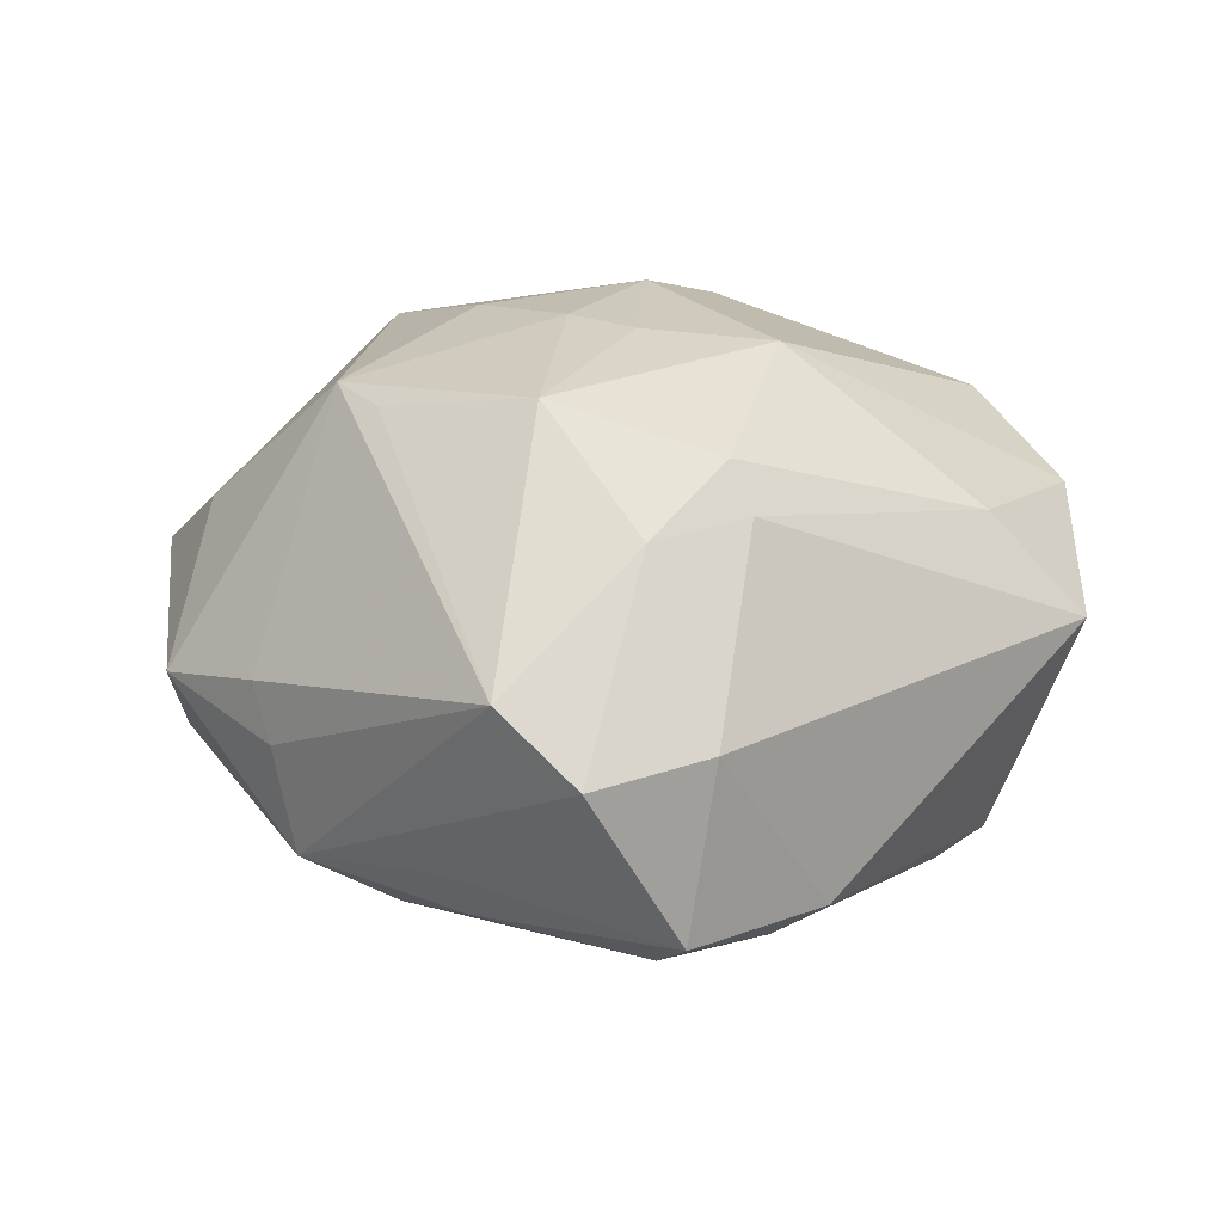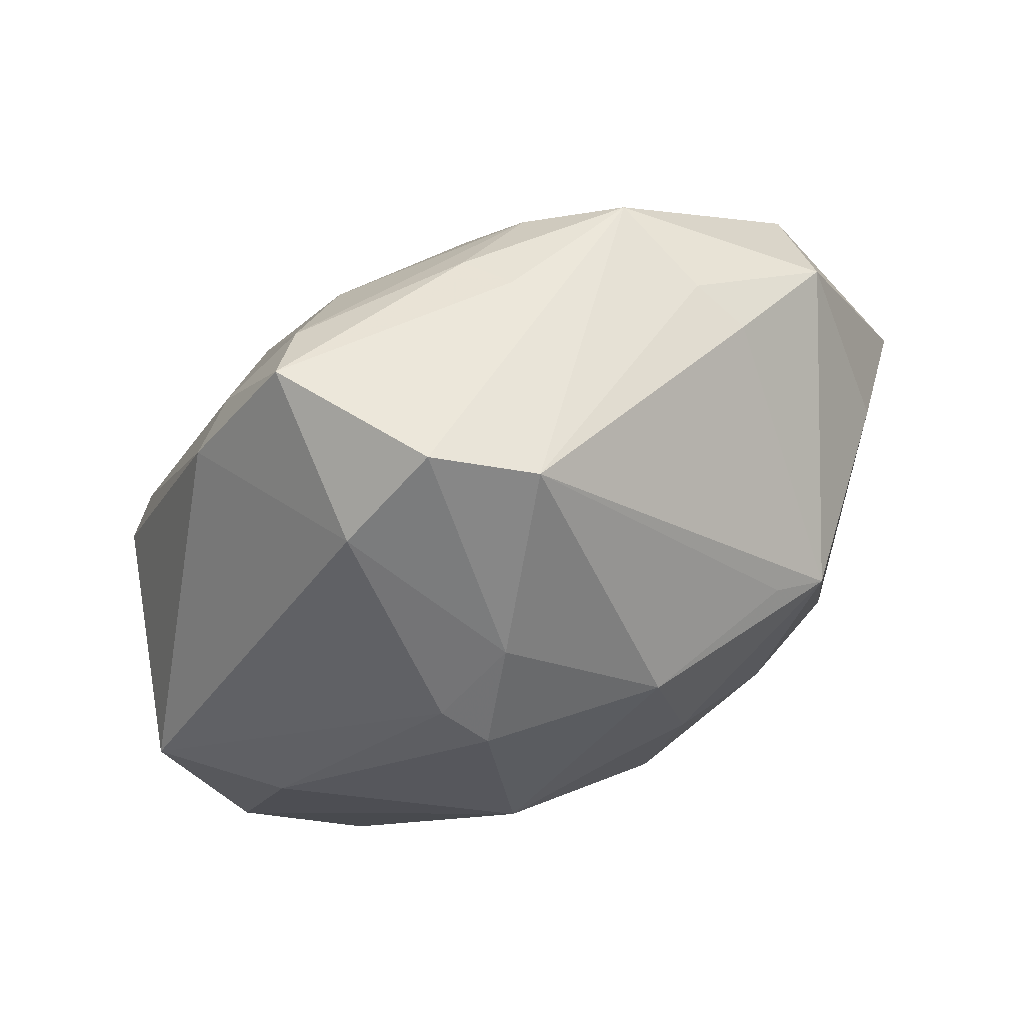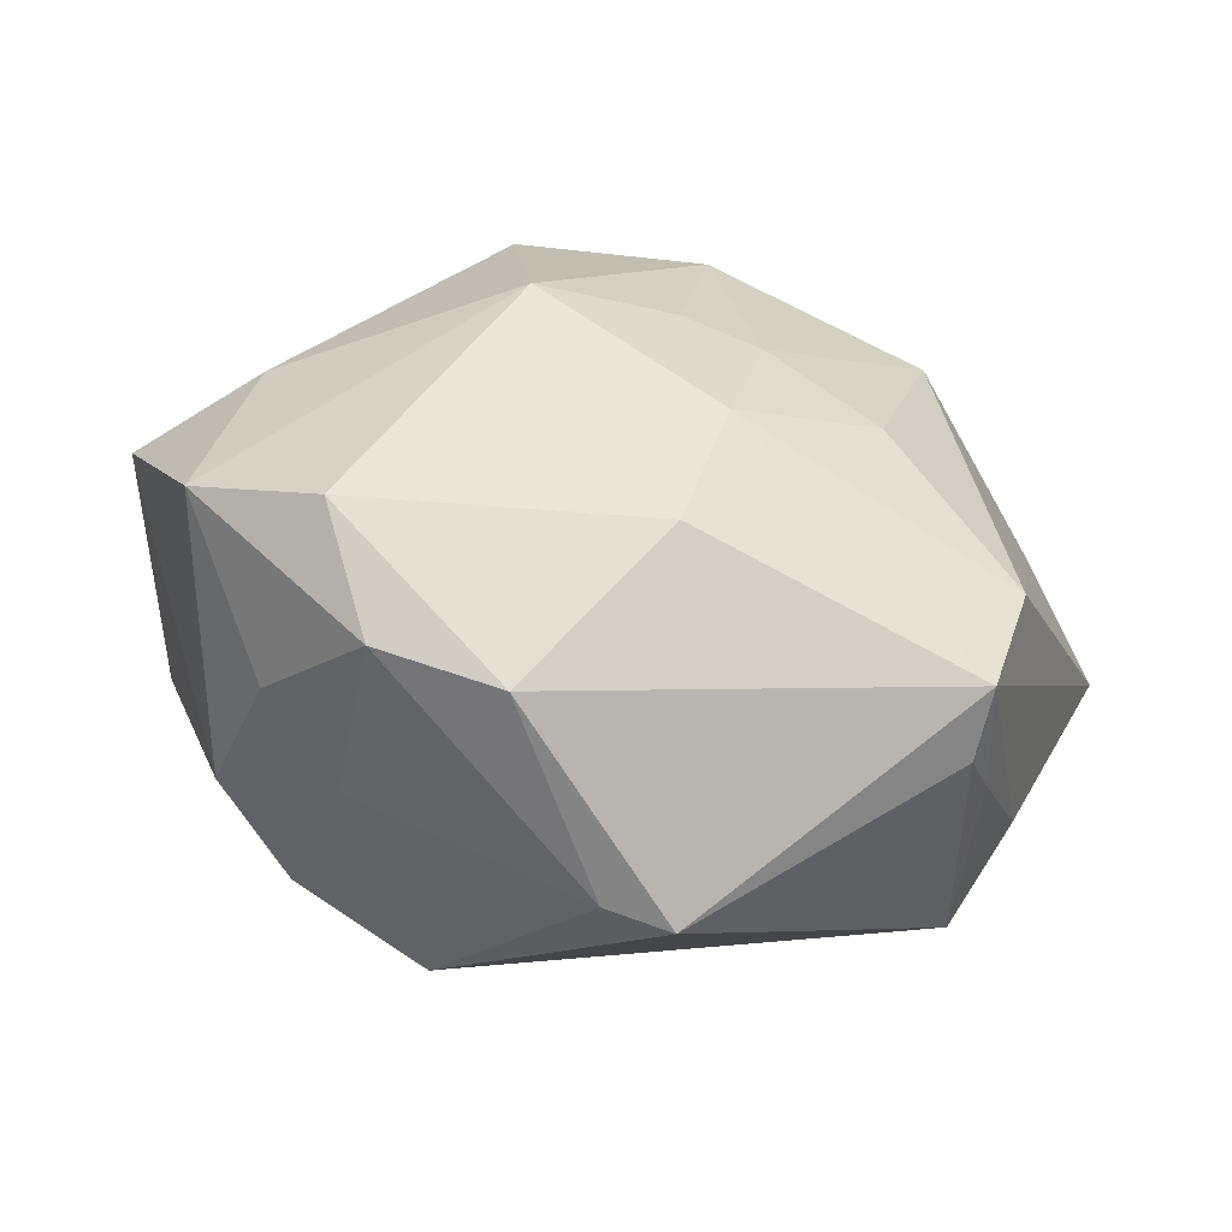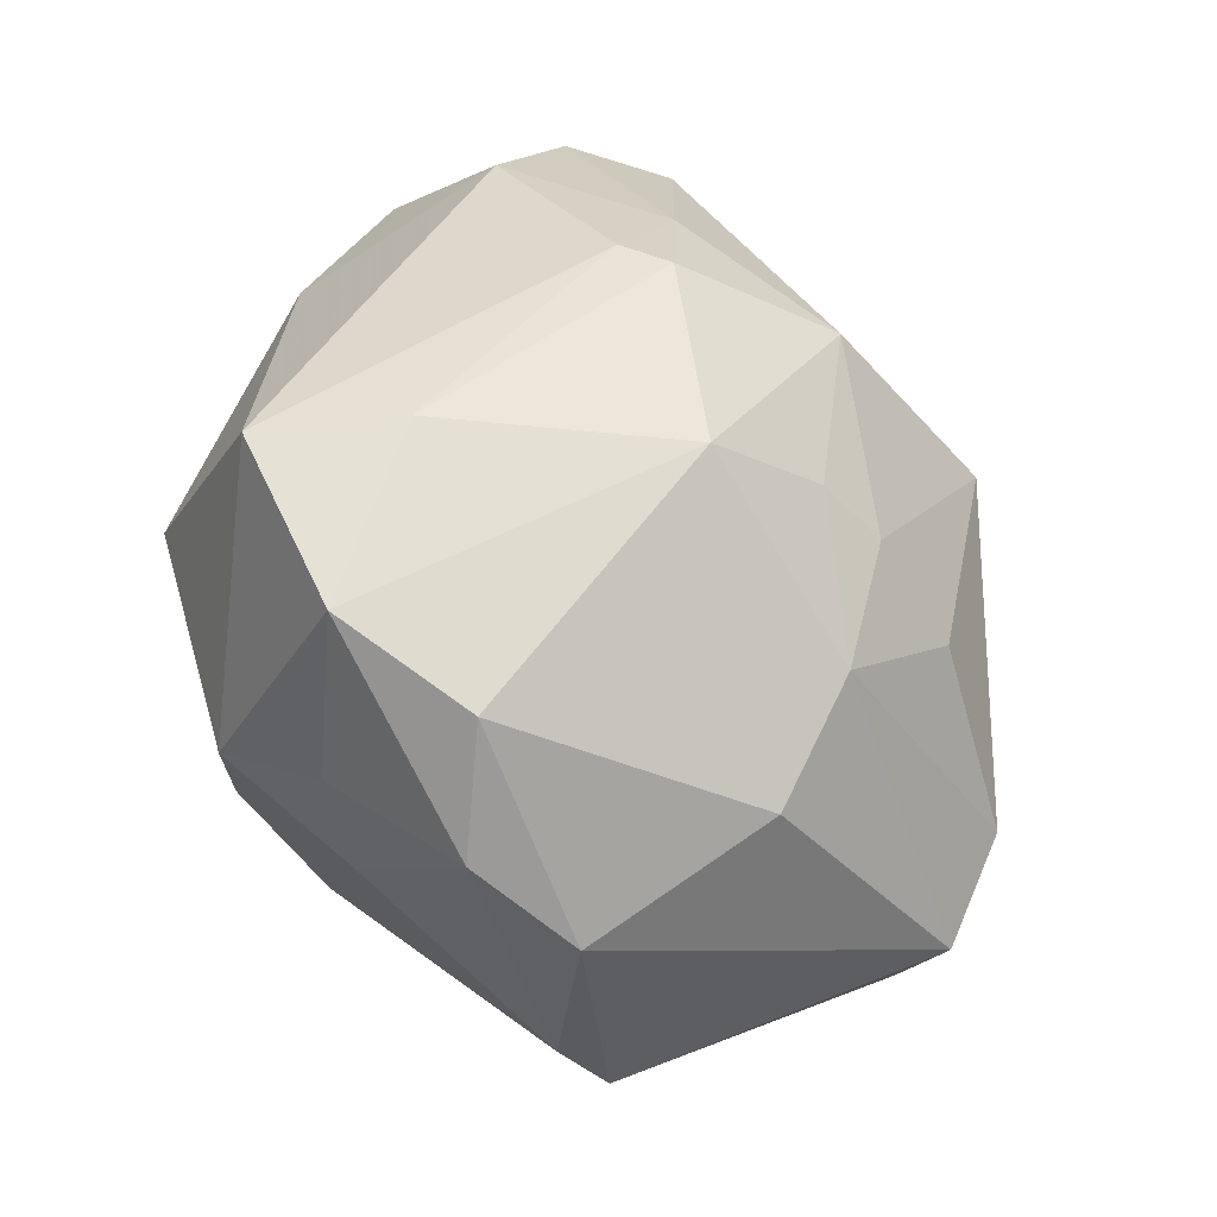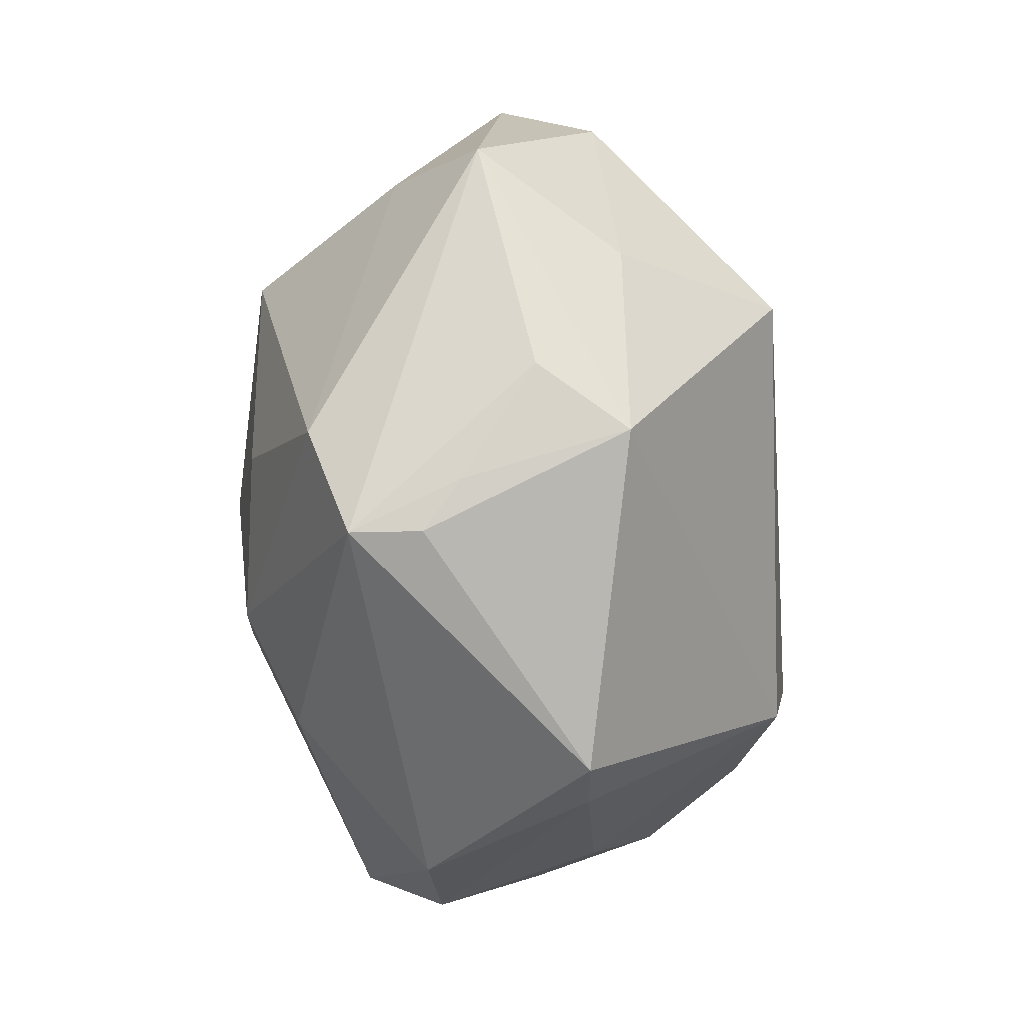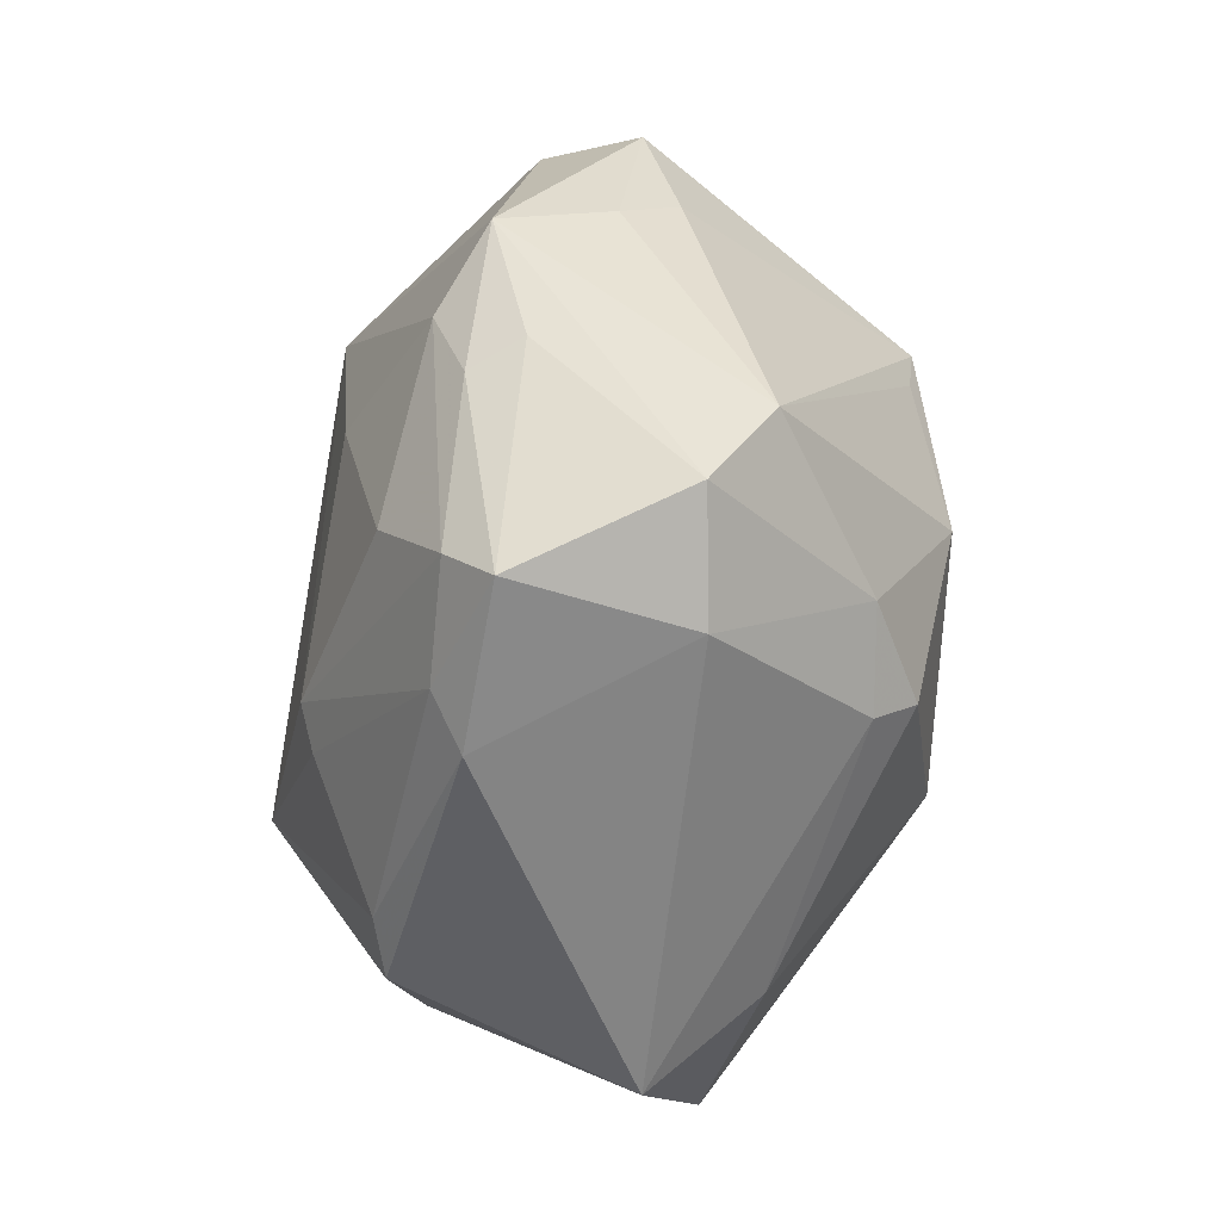
<metadata>
{"format":"obj","ext":"obj","renderer":"f3d","projection":"perspective","resolution":1024,"background":"white","views":[{"elev":30.2,"azim":-159.9,"up":"+Z"},{"elev":65.9,"azim":-27.1,"up":"+Y"},{"elev":-66.7,"azim":-14.3,"up":"+Y"},{"elev":-30.9,"azim":-41.5,"up":"+Y"},{"elev":-45.6,"azim":91.5,"up":"+Y"},{"elev":59.1,"azim":-85.5,"up":"+Y"}]}
</metadata>
<code>
v 0.0002586 -0.0303 0.02215
v 0.001242 0.03786 -0.0132
v 0.006523 -0.00333 0.02992
v -0.0305 -0.02787 -0.002777
v 0.03265 -0.02012 0.019
v -0.0289 -0.02896 0.0165
v 0.004391 0.03939 -0.008078
v -0.02139 0.00854 -0.02597
v 0.03904 0.02092 -0.01044
v 0.02998 -0.03181 0.007313
v -0.01252 0.02723 0.02349
v -0.02017 0.02005 0.02399
v -0.04711 -0.00352 0.005999
v -0.001372 -0.001147 0.03056
v 0.003323 -0.01744 0.02832
v -0.03597 0.005824 -0.01892
v -0.02276 -0.03748 0.007764
v 0.04812 0.005605 0.001715
v 0.03957 0.01115 0.0109
v -0.0102 0.02961 -0.01998
v 0.02421 0.01274 0.02684
v 0.01032 0.03305 -0.01721
v -0.02608 0.0306 -0.01357
v -0.01709 0.0102 -0.02749
v -0.01073 -0.04184 0.008618
v -0.00984 -0.02204 -0.0298
v -0.03687 -0.002533 0.01643
v 0.02752 0.003774 -0.02946
v -0.01917 -0.01024 -0.0319
v 0.00167 0.01694 0.03075
v -0.03111 0.02852 -0.0104
v -0.02276 0.037 0.009301
v 0.02985 -0.03169 0.01463
v -0.03948 0.0006419 -0.01764
v -0.04076 -0.02108 0.01118
v 0.007745 -0.04389 -0.008593
v -0.01315 0.04532 0.008356
v -0.01693 0.01733 0.02801
v -0.01771 0.03858 -0.01314
v -0.003785 0.04284 0.01386
v 0.03746 0.02709 -0.0003731
v 0.01826 -0.00855 0.02697
v -0.02402 -0.01775 -0.02595
v 0.007674 0.01766 -0.02595
v 0.01855 0.01579 0.02653
v -0.02191 0.04254 -0.008128
v 0.02542 0.03192 0.003988
v -0.03275 -0.02073 -0.01594
v -0.02191 -0.03127 -0.009184
v 0.0228 0.03403 -0.001553
v -0.01533 -0.002873 0.03065
v 0.03481 -0.02301 -0.01315
v 0.03288 -0.02755 0.003509
v 0.02001 0.03531 -0.0128
v 0.03955 -0.00133 -0.01288
v 0.03893 -0.01747 -0.003905
v 0.001167 -0.04255 -0.008436
f 32 31 13
f 34 48 13
f 13 31 34
f 40 54 37
f 21 42 5
f 25 6 17
f 52 36 26
f 46 32 37
f 31 32 46
f 12 32 13
f 13 27 12
f 12 27 38
f 29 34 16
f 16 34 31
f 56 52 18
f 56 53 52
f 11 38 30
f 30 40 11
f 11 40 37
f 37 32 11
f 11 12 38
f 32 12 11
f 45 40 30
f 30 21 45
f 45 21 40
f 50 41 54
f 54 40 50
f 18 41 19
f 19 41 21
f 19 5 18
f 19 21 5
f 35 27 13
f 13 48 35
f 35 17 6
f 38 27 51
f 51 35 6
f 27 35 51
f 30 38 51
f 51 14 30
f 29 26 43
f 43 34 29
f 48 34 43
f 43 49 48
f 26 49 43
f 25 36 33
f 18 5 33
f 33 56 18
f 53 56 33
f 18 52 55
f 28 55 52
f 28 26 29
f 52 26 28
f 54 41 9
f 9 28 54
f 9 41 18
f 55 28 9
f 18 55 9
f 37 54 7
f 7 46 37
f 39 46 2
f 2 7 54
f 46 7 2
f 29 16 8
f 23 16 31
f 31 46 23
f 23 46 39
f 23 8 16
f 41 50 47
f 47 50 40
f 40 21 47
f 21 41 47
f 17 49 57
f 57 36 25
f 25 17 57
f 57 26 36
f 57 49 26
f 4 35 48
f 17 35 4
f 48 49 4
f 4 49 17
f 42 21 3
f 3 21 30
f 30 14 3
f 10 33 36
f 53 33 10
f 10 36 52
f 52 53 10
f 1 51 6
f 25 33 1
f 1 6 25
f 54 28 22
f 22 2 54
f 22 20 39
f 39 2 22
f 24 28 29
f 29 8 24
f 39 20 24
f 24 23 39
f 8 23 24
f 42 3 15
f 5 42 15
f 51 1 15
f 15 33 5
f 15 1 33
f 14 51 15
f 15 3 14
f 20 22 44
f 44 22 28
f 44 24 20
f 28 24 44

</code>
